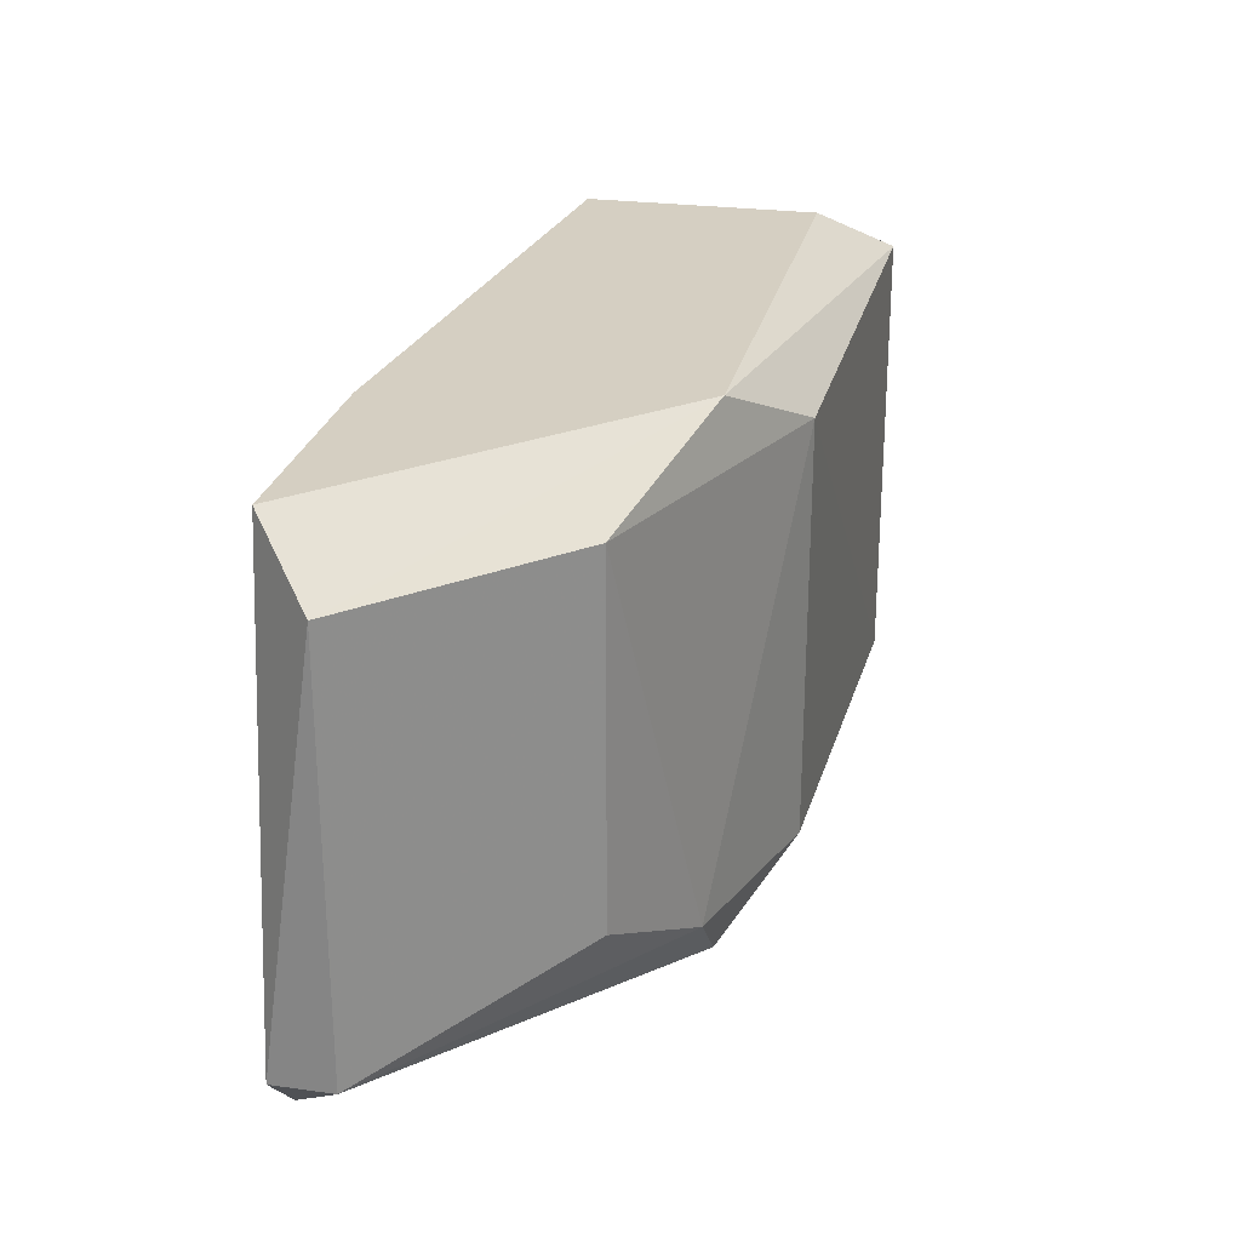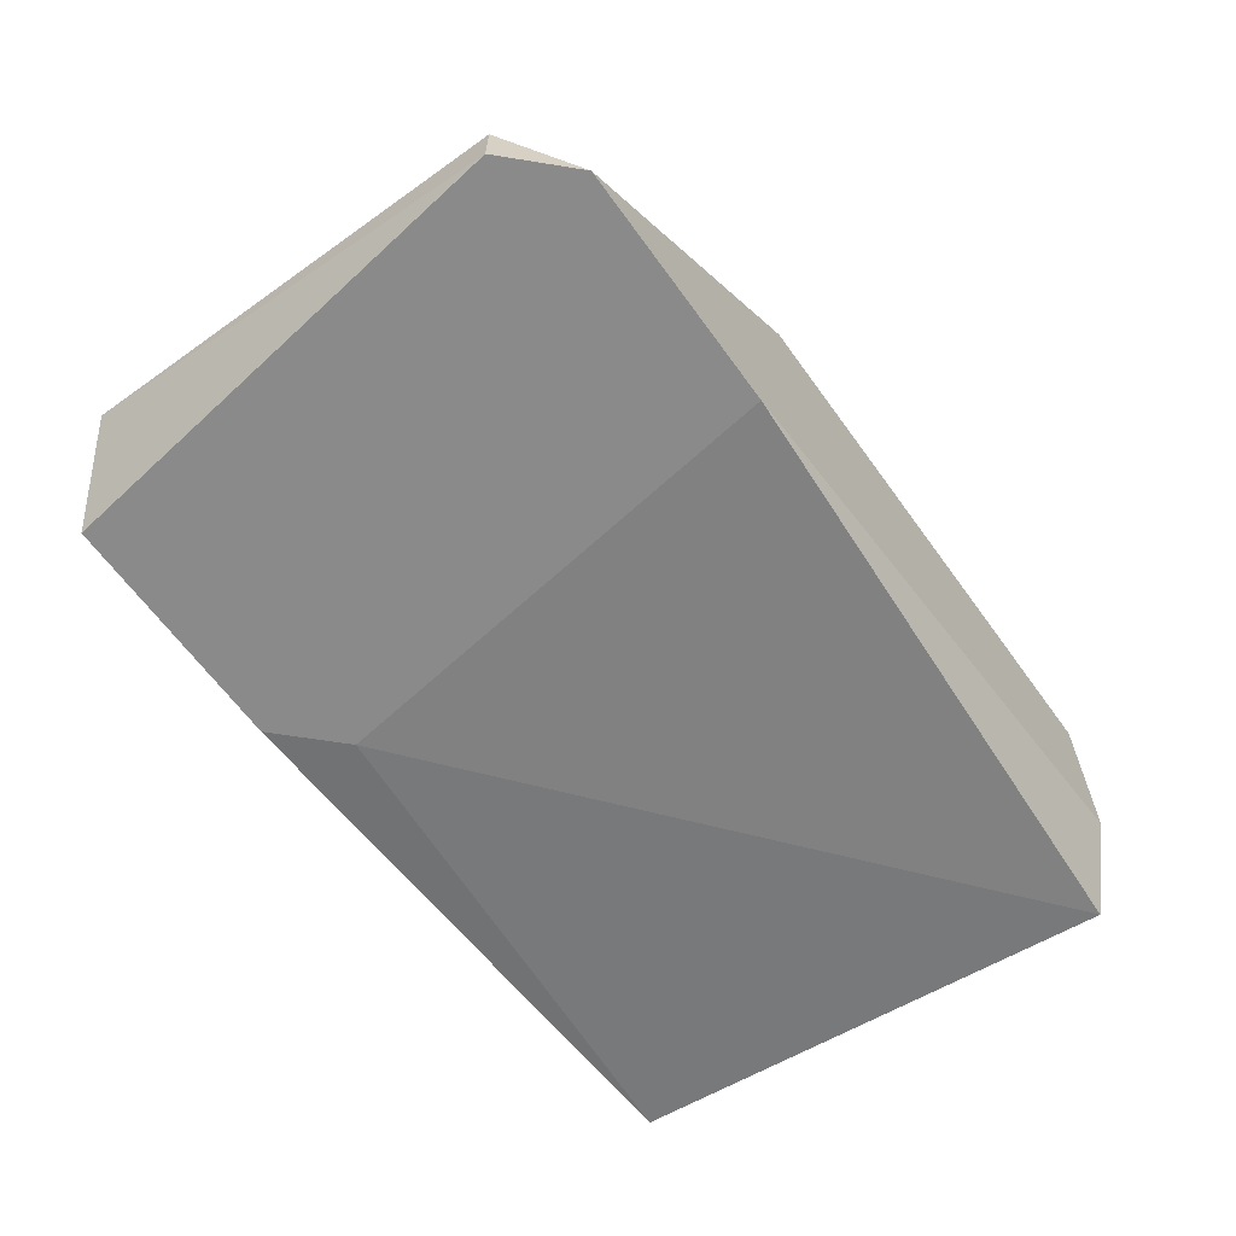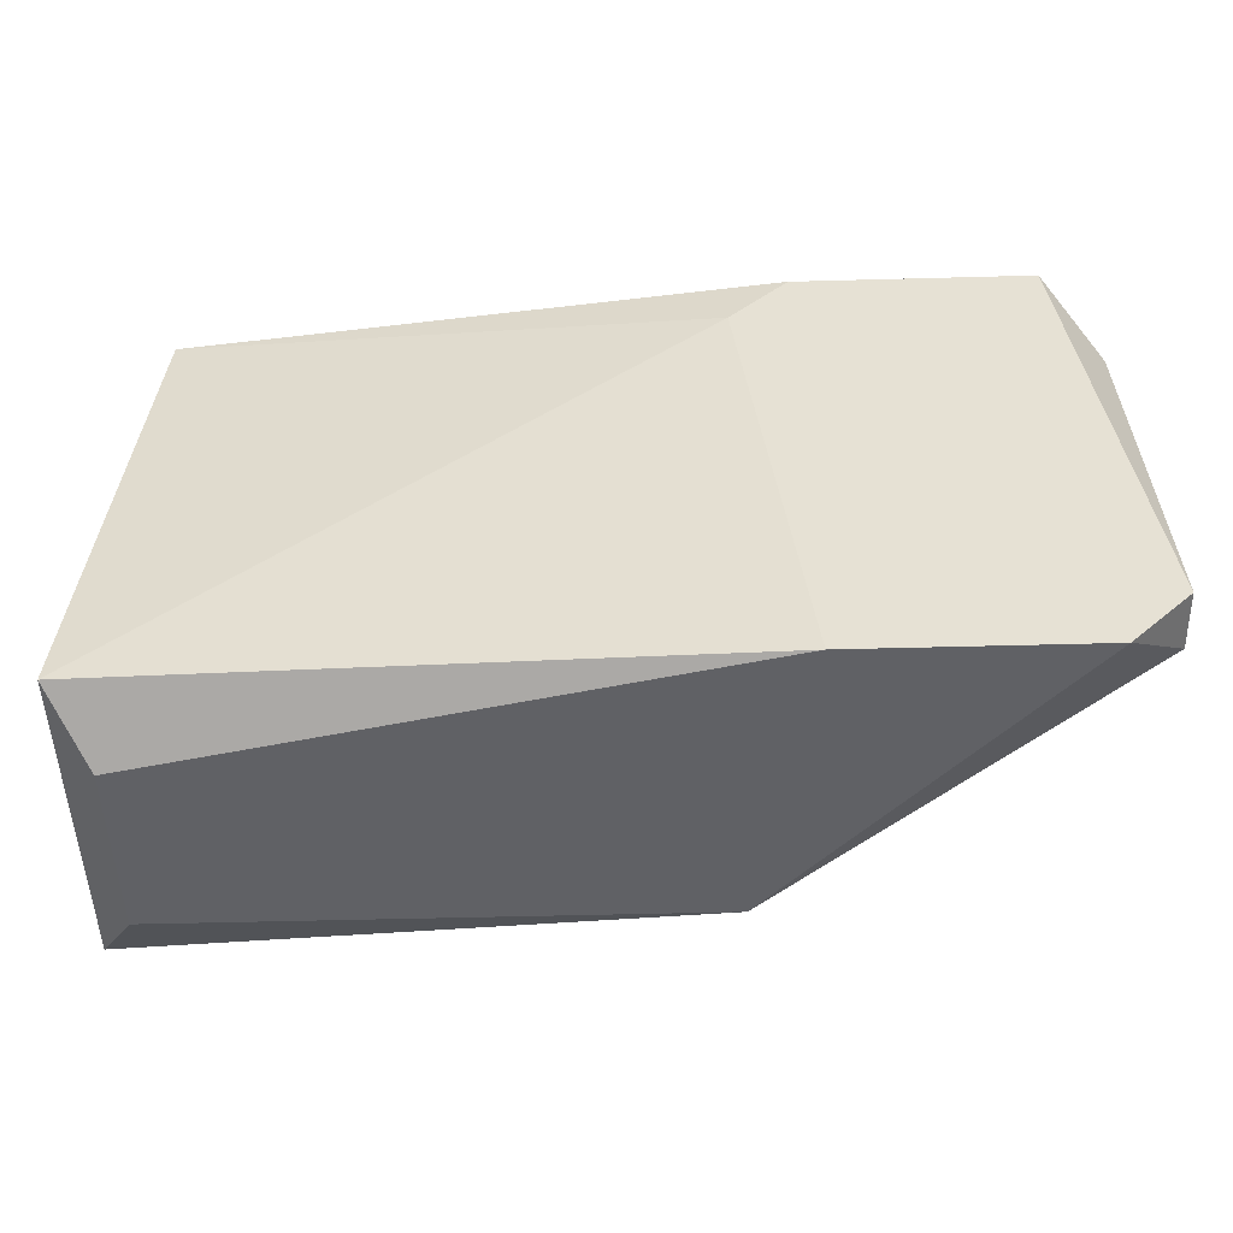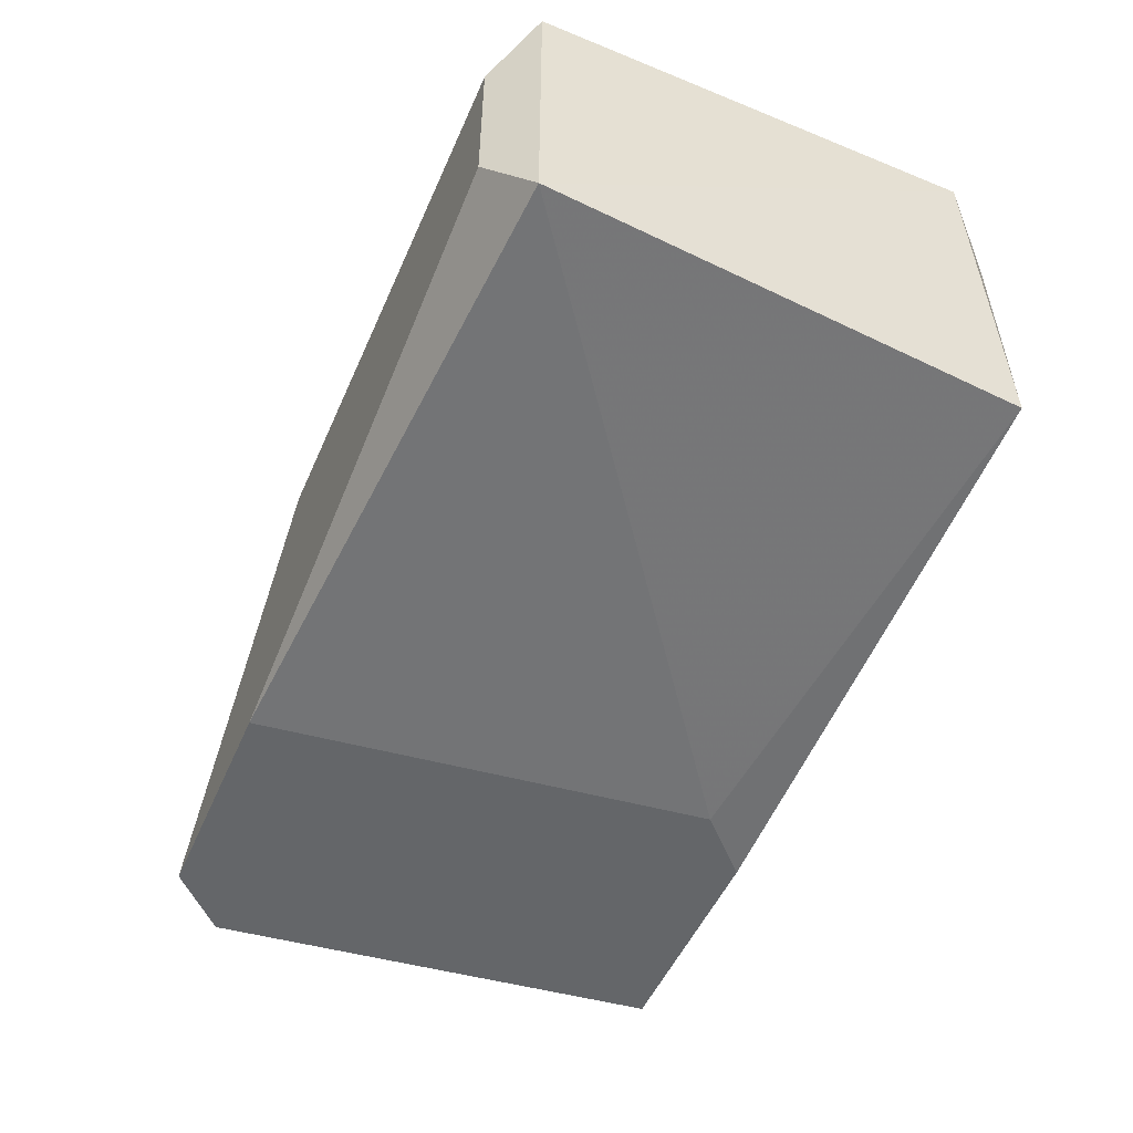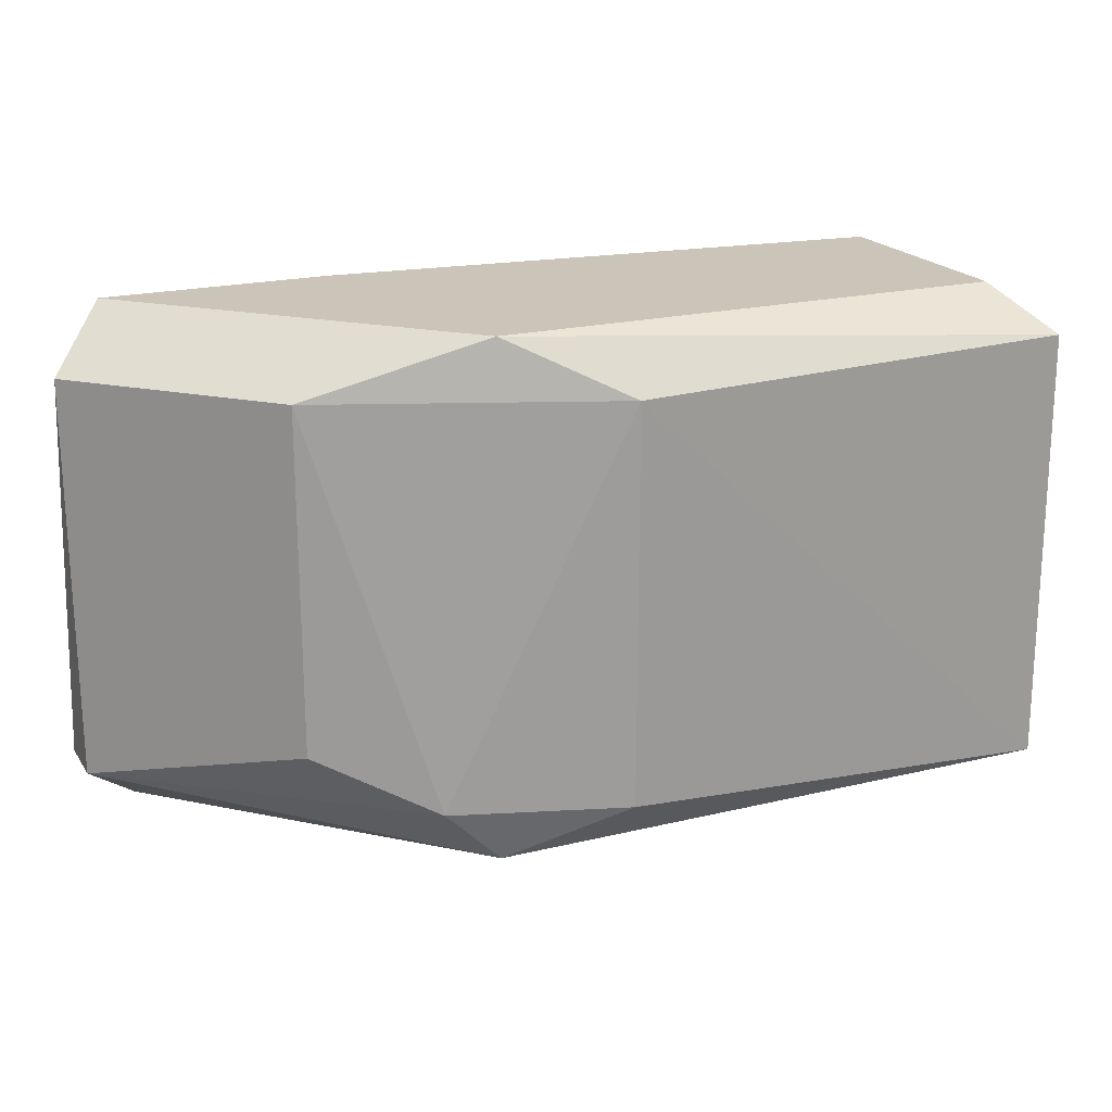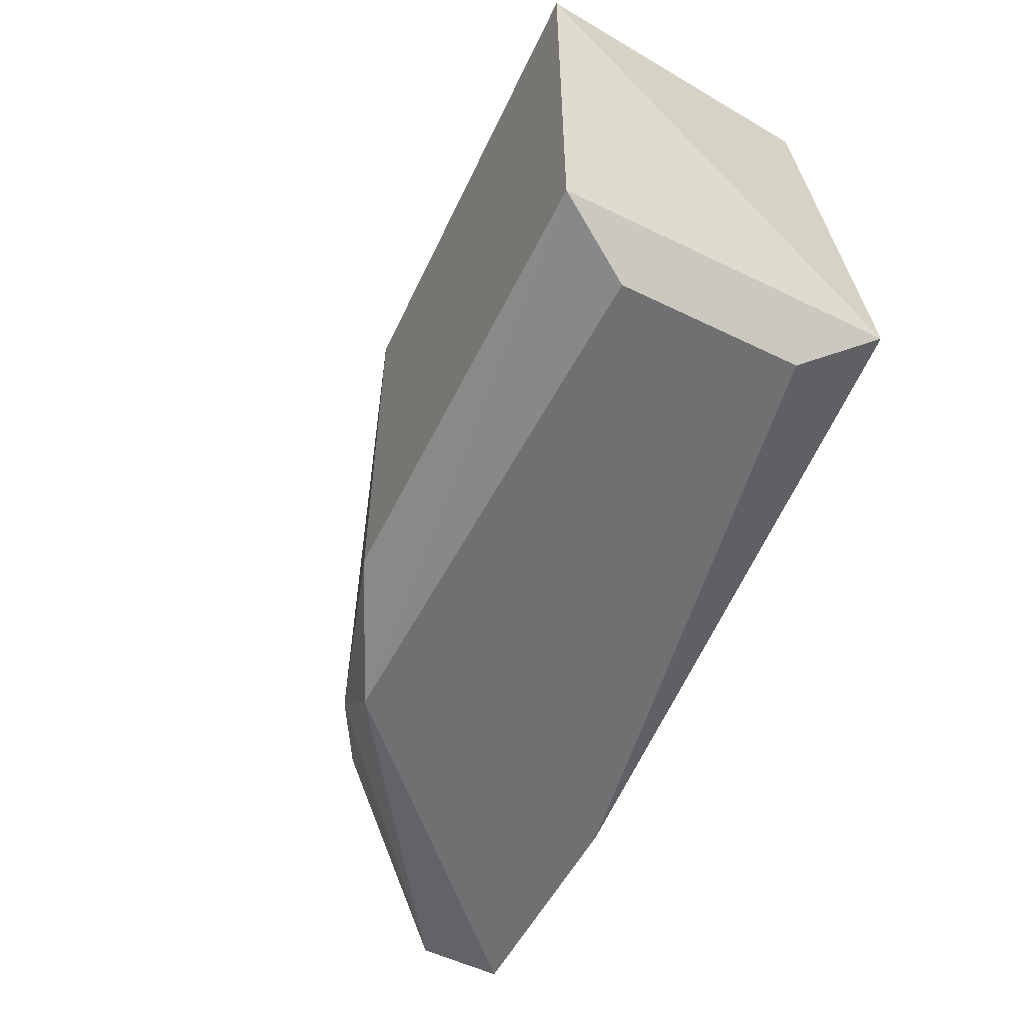
<metadata>
{"format":"obj","ext":"obj","renderer":"f3d","projection":"perspective","resolution":1024,"background":"white","views":[{"elev":25.9,"azim":102.3,"up":"+Z"},{"elev":-63.5,"azim":125.8,"up":"+Y"},{"elev":-49.9,"azim":1.7,"up":"+Z"},{"elev":-51.7,"azim":-113.4,"up":"+Y"},{"elev":20.3,"azim":155.7,"up":"+Z"},{"elev":-55.0,"azim":-117.2,"up":"+Z"}]}
</metadata>
<code>
v 0.3017 0.1569 0.03658
v 0.1401 0.1677 -0.0496
v 0.1326 0.1549 -0.04229
v 0.1331 0.2136 0.03982
v 0.237 0.2 -0.0496
v 0.1401 0.1569 0.04737
v 0.2909 0.1461 -0.0496
v 0.237 0.2 0.04737
v 0.1326 0.2138 -0.04229
v 0.2478 0.1461 0.04737
v 0.2155 0.2108 0.03658
v 0.2693 0.1892 -0.02804
v 0.2155 0.2108 -0.03882
v 0.2909 0.1461 0.04737
v 0.3017 0.1569 -0.03882
v 0.2693 0.1892 0.03658
v 0.2478 0.1461 -0.0496
v 0.1401 0.2 0.04737
v 0.1401 0.2 -0.0496
v 0.3017 0.1461 -0.03882
v 0.2478 0.2 -0.03882
v 0.237 0.1461 0.03658
f 17 10 22
f 4 3 6
f 2 5 7
f 2 3 9
f 3 4 9
f 8 6 10
f 4 8 11
f 9 4 11
f 5 9 13
f 9 11 13
f 1 8 14
f 10 7 14
f 8 10 14
f 7 5 15
f 12 1 15
f 8 1 16
f 11 8 16
f 1 12 16
f 3 2 17
f 2 7 17
f 7 10 17
f 4 6 18
f 8 4 18
f 6 8 18
f 5 2 19
f 2 9 19
f 9 5 19
f 1 14 20
f 14 7 20
f 15 1 20
f 7 15 20
f 13 11 21
f 5 13 21
f 15 5 21
f 12 15 21
f 11 16 21
f 16 12 21
f 6 3 22
f 10 6 22
f 3 17 22

</code>
